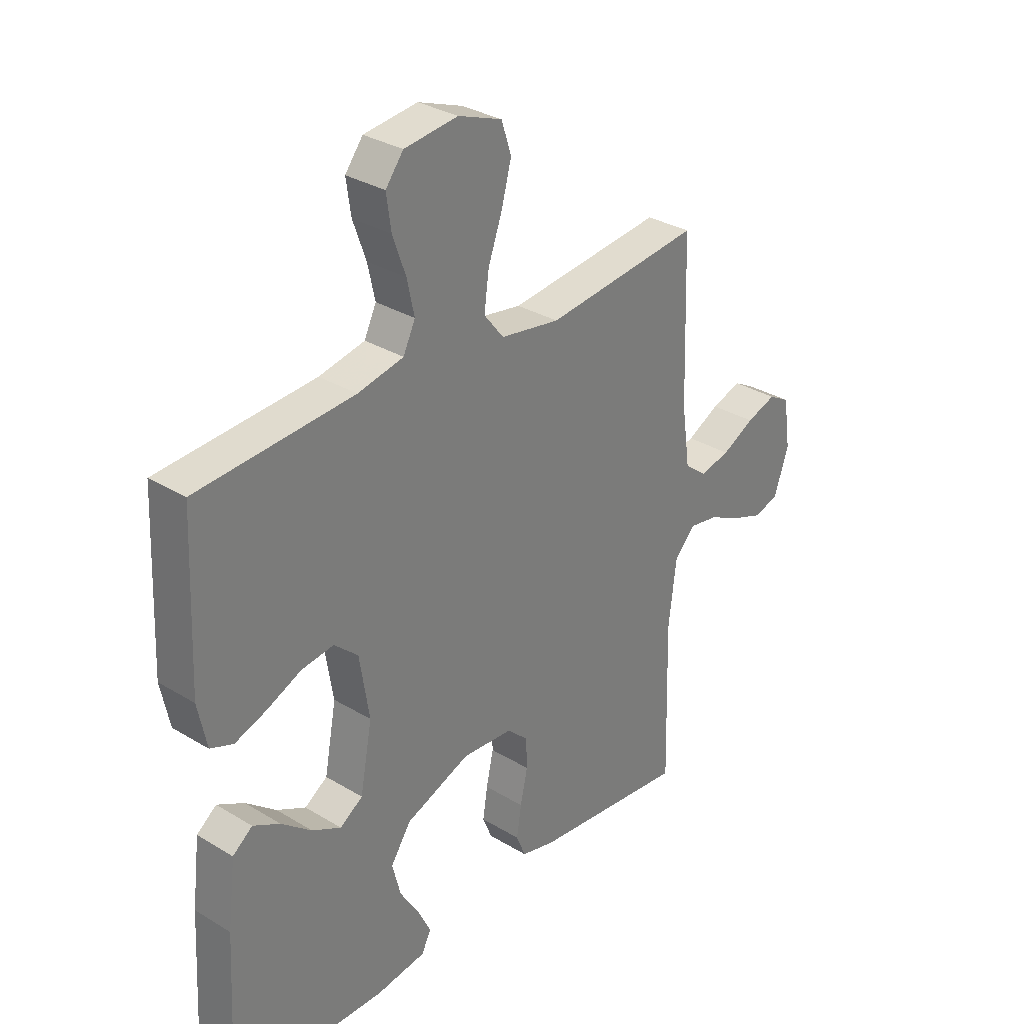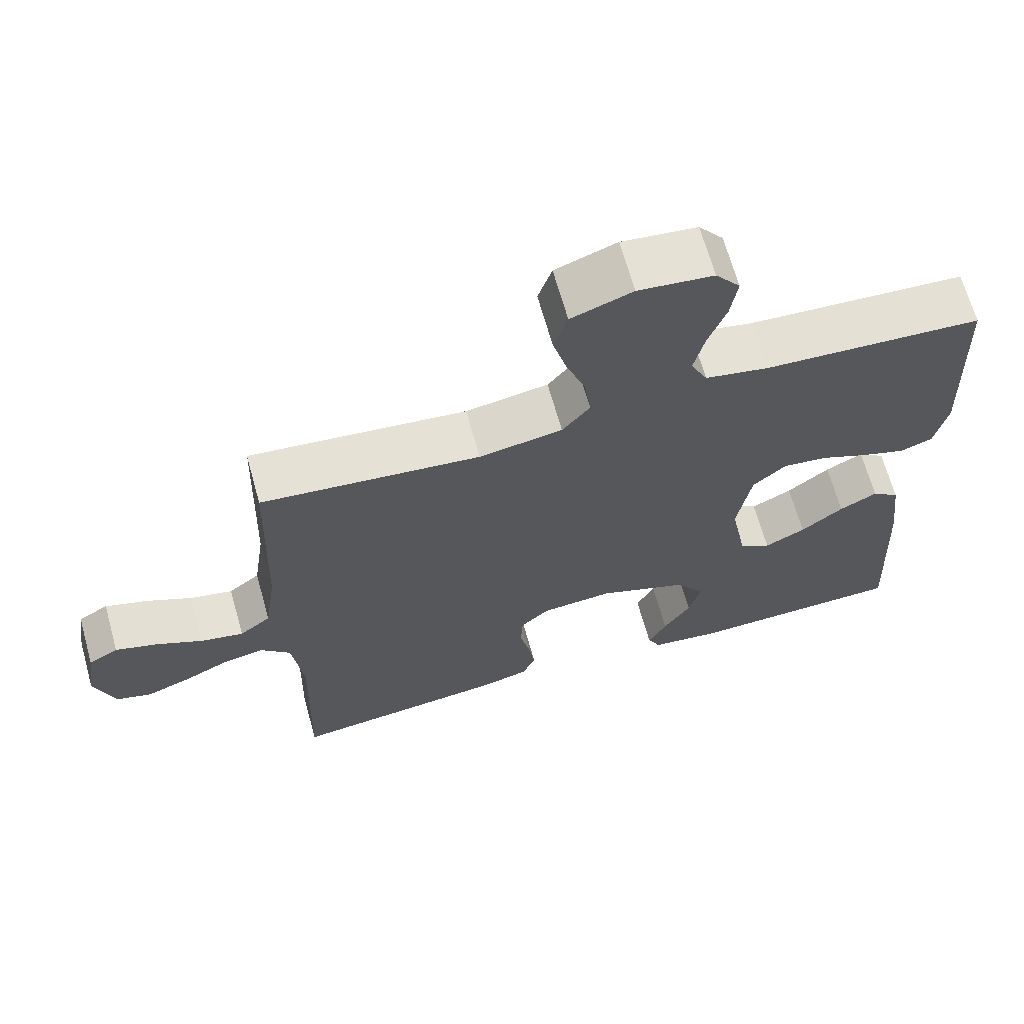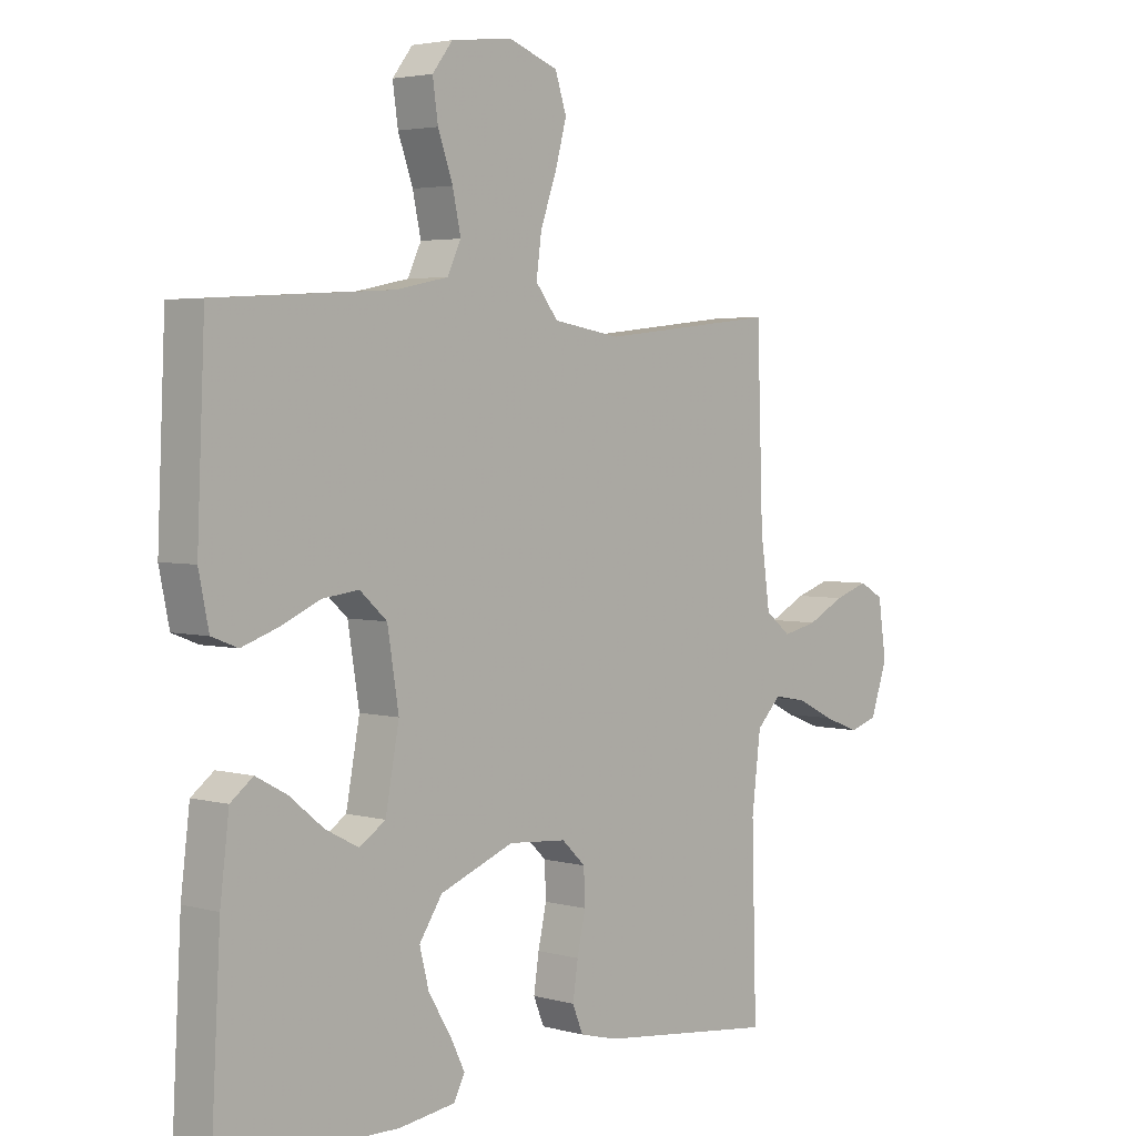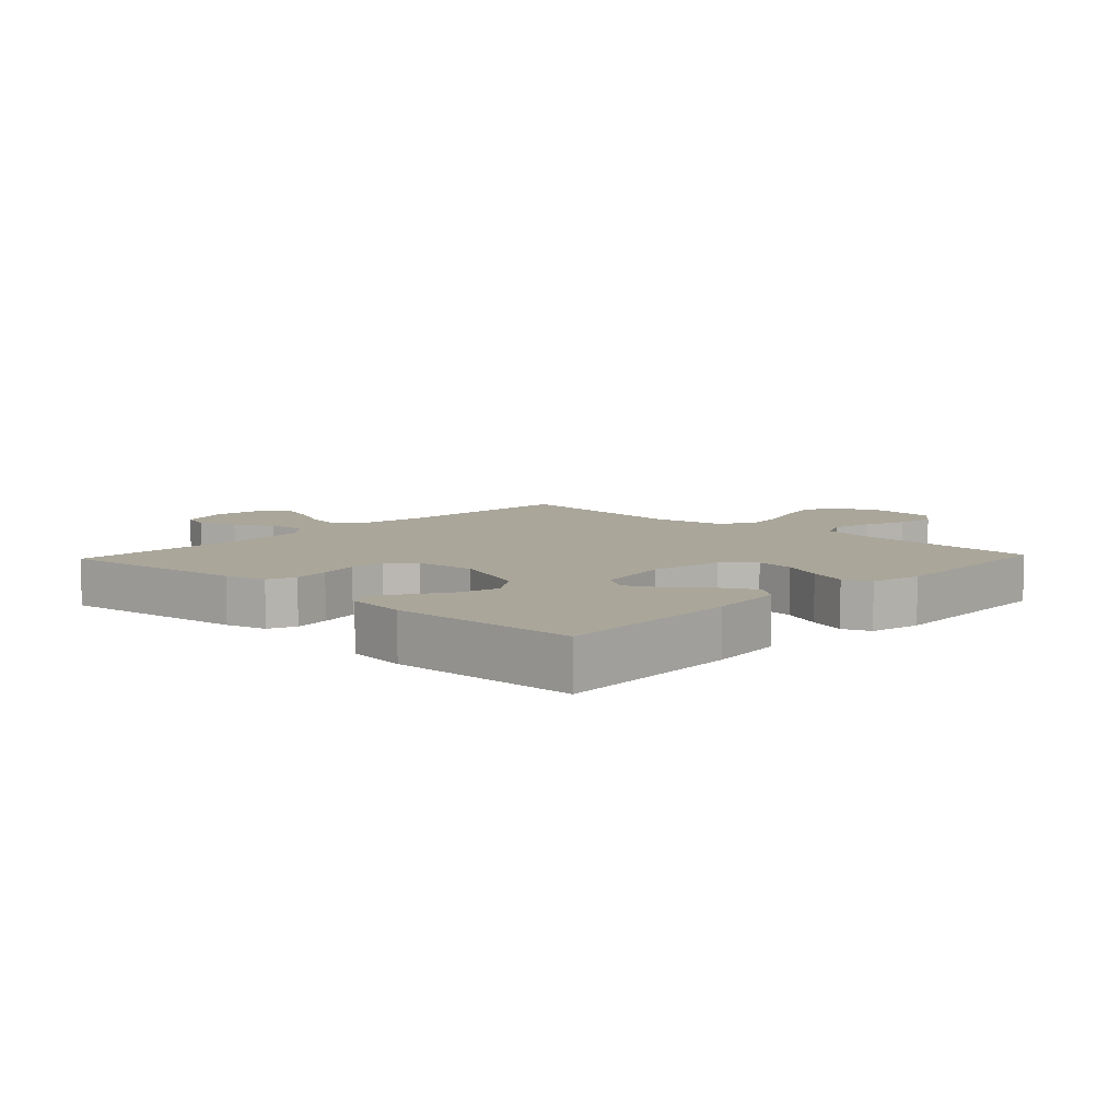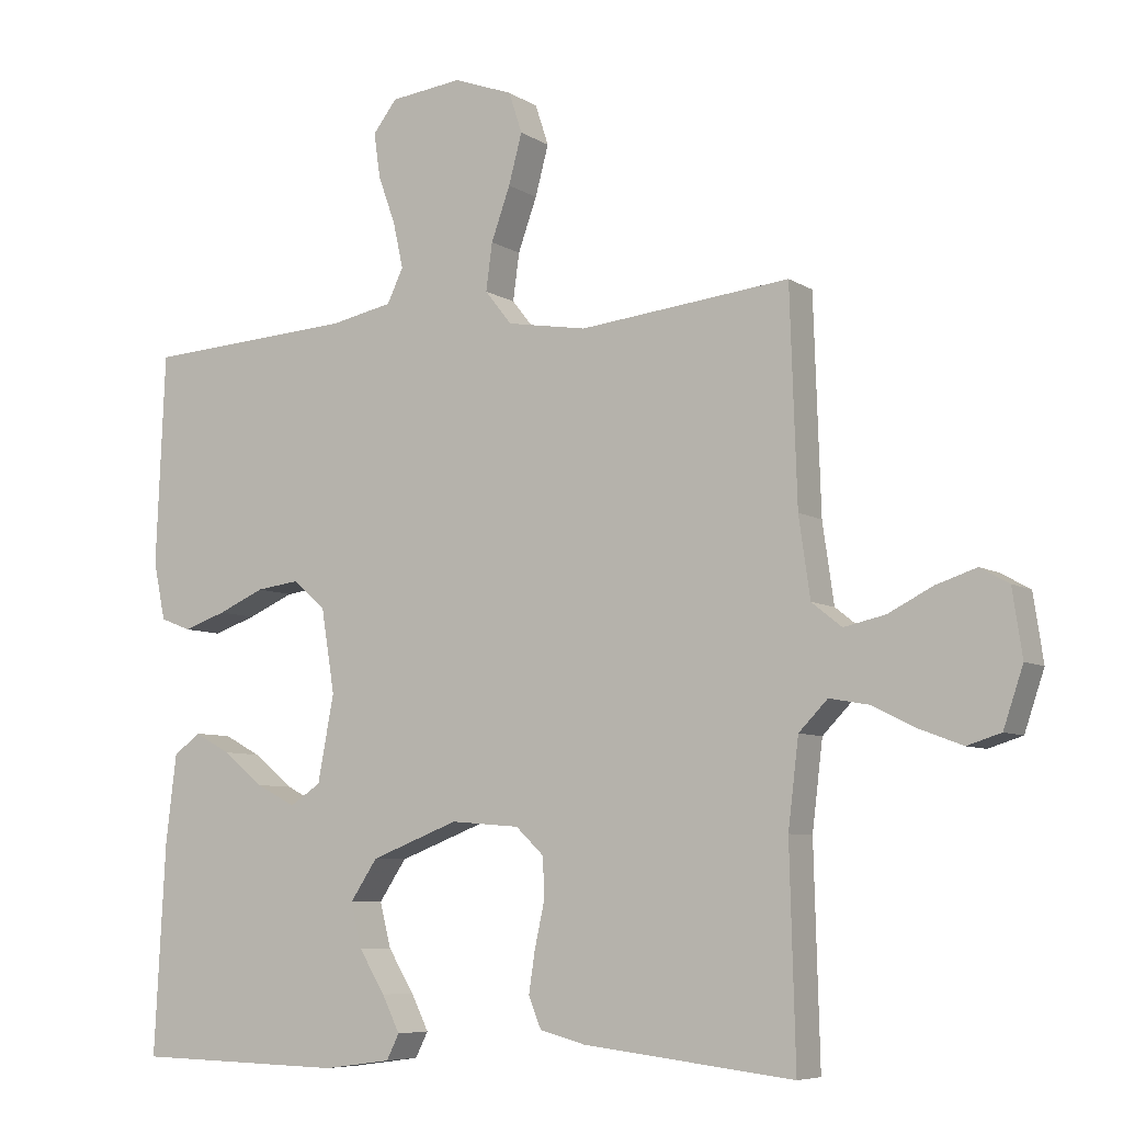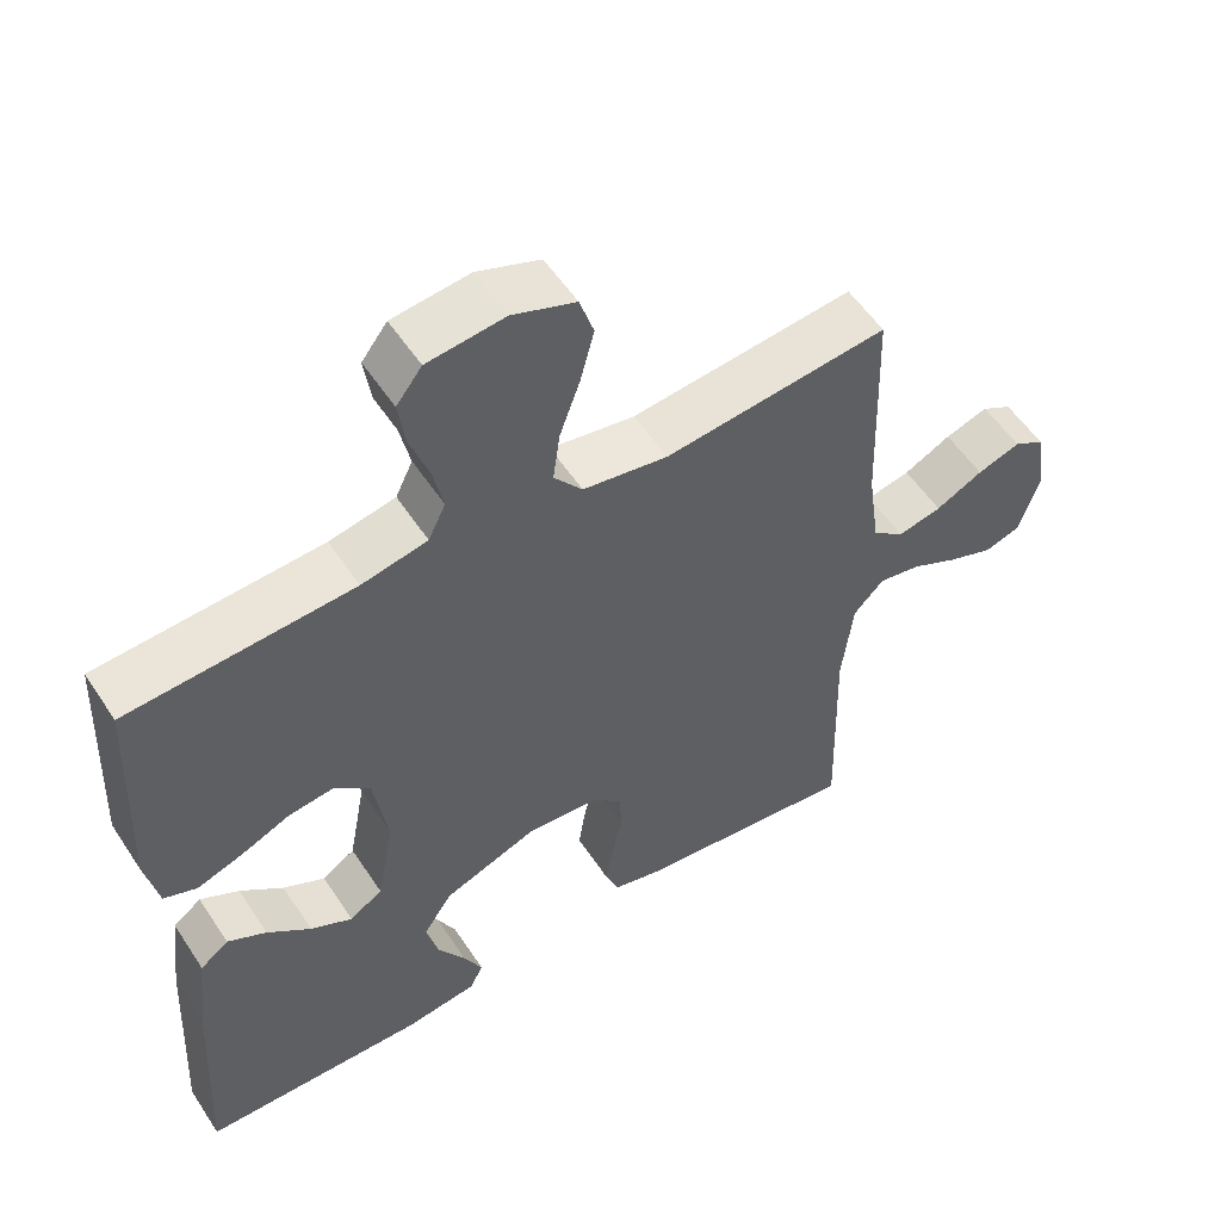
<metadata>
{"format":"obj","ext":"obj","renderer":"f3d","projection":"perspective","resolution":1024,"background":"white","views":[{"elev":31.5,"azim":-49.3,"up":"+Z"},{"elev":67.0,"azim":164.4,"up":"+Z"},{"elev":3.5,"azim":-47.6,"up":"+Z"},{"elev":7.8,"azim":-136.8,"up":"+Y"},{"elev":-7.0,"azim":30.5,"up":"+Z"},{"elev":54.7,"azim":-32.8,"up":"+Z"}]}
</metadata>
<code>
v 0.5 0.07 -0.5
v 0.2 0.07 -0.465
v 0.135 0.07 -0.448
v 0.117 0.07 -0.404
v 0.126 0.07 -0.345
v 0.14 0.07 -0.281
v 0.138 0.07 -0.224
v 0.098 0.07 -0.186
v 0 0.07 -0.178
v -0.125 0.07 -0.226
v -0.164 0.07 -0.284
v -0.148 0.07 -0.347
v -0.111 0.07 -0.407
v -0.086 0.07 -0.458
v -0.104 0.07 -0.494
v -0.2 0.07 -0.507
v -0.5 0.07 -0.5
v -0.484 0.07 -0.2
v -0.469 0.07 -0.077
v -0.431 0.07 -0.048
v -0.379 0.07 -0.076
v -0.321 0.07 -0.123
v -0.265 0.07 -0.152
v -0.221 0.07 -0.123
v -0.198 0.07 0
v -0.217 0.07 0.118
v -0.263 0.07 0.159
v -0.325 0.07 0.151
v -0.391 0.07 0.122
v -0.452 0.07 0.101
v -0.496 0.07 0.118
v -0.513 0.07 0.2
v -0.5 0.07 0.5
v -0.2 0.07 0.518
v -0.112 0.07 0.536
v -0.089 0.07 0.584
v -0.103 0.07 0.648
v -0.128 0.07 0.718
v -0.137 0.07 0.781
v -0.103 0.07 0.825
v 0 0.07 0.837
v 0.084 0.07 0.806
v 0.103 0.07 0.748
v 0.084 0.07 0.677
v 0.057 0.07 0.602
v 0.048 0.07 0.535
v 0.086 0.07 0.487
v 0.2 0.07 0.468
v 0.5 0.07 0.5
v 0.51 0.07 0.2
v 0.526 0.07 0.087
v 0.569 0.07 0.053
v 0.628 0.07 0.066
v 0.691 0.07 0.098
v 0.749 0.07 0.117
v 0.79 0.07 0.094
v 0.804 0.07 0
v 0.776 0.07 -0.083
v 0.728 0.07 -0.098
v 0.667 0.07 -0.075
v 0.604 0.07 -0.044
v 0.548 0.07 -0.034
v 0.507 0.07 -0.076
v 0.492 0.07 -0.2
v 0.5 0 -0.5
v 0.2 0 -0.465
v 0.135 0 -0.448
v 0.117 0 -0.404
v 0.126 0 -0.345
v 0.14 0 -0.281
v 0.138 0 -0.224
v 0.098 0 -0.186
v 0 0 -0.178
v -0.125 0 -0.226
v -0.164 0 -0.284
v -0.148 0 -0.347
v -0.111 0 -0.407
v -0.086 0 -0.458
v -0.104 0 -0.494
v -0.2 0 -0.507
v -0.5 0 -0.5
v -0.484 0 -0.2
v -0.469 0 -0.077
v -0.431 0 -0.048
v -0.379 0 -0.076
v -0.321 0 -0.123
v -0.265 0 -0.152
v -0.221 0 -0.123
v -0.198 0 0
v -0.217 0 0.118
v -0.263 0 0.159
v -0.325 0 0.151
v -0.391 0 0.122
v -0.452 0 0.101
v -0.496 0 0.118
v -0.513 0 0.2
v -0.5 0 0.5
v -0.2 0 0.518
v -0.112 0 0.536
v -0.089 0 0.584
v -0.103 0 0.648
v -0.128 0 0.718
v -0.137 0 0.781
v -0.103 0 0.825
v 0 0 0.837
v 0.084 0 0.806
v 0.103 0 0.748
v 0.084 0 0.677
v 0.057 0 0.602
v 0.048 0 0.535
v 0.086 0 0.487
v 0.2 0 0.468
v 0.5 0 0.5
v 0.51 0 0.2
v 0.526 0 0.087
v 0.569 0 0.053
v 0.628 0 0.066
v 0.691 0 0.098
v 0.749 0 0.117
v 0.79 0 0.094
v 0.804 0 0
v 0.776 0 -0.083
v 0.728 0 -0.098
v 0.667 0 -0.075
v 0.604 0 -0.044
v 0.548 0 -0.034
v 0.507 0 -0.076
v 0.492 0 -0.2
f 59 60 61
f 58 59 61
f 57 58 61
f 56 57 61
f 55 56 61
f 54 55 61
f 53 54 61
f 52 53 61 62
f 51 52 62 63
f 48 49 50
f 51 63 64
f 50 51 64
f 48 50 64
f 47 48 64
f 43 44 45
f 42 43 45
f 41 42 45
f 40 41 45
f 39 40 45
f 38 39 45
f 37 38 45
f 36 37 45 46
f 47 64 1
f 46 47 1
f 36 46 1
f 35 36 1
f 32 33 34
f 31 32 34
f 30 31 34
f 29 30 34
f 28 29 34
f 20 21 22
f 19 20 22
f 18 19 22
f 17 18 22
f 16 17 22
f 15 16 22
f 14 15 22
f 13 14 22
f 12 13 22
f 11 12 22 23
f 10 11 23 24
f 4 5 6
f 3 4 6
f 2 3 6
f 1 2 6
f 1 6 7
f 35 1 7 8
f 27 28 34 35
f 26 27 35
f 35 8 9
f 26 35 9
f 25 26 9
f 9 10 24 25
f 125 124 123
f 125 123 122
f 125 122 121
f 125 121 120
f 125 120 119
f 125 119 118
f 125 118 117
f 126 125 117 116
f 127 126 116 115
f 114 113 112
f 128 127 115
f 128 115 114
f 128 114 112
f 128 112 111
f 109 108 107
f 109 107 106
f 109 106 105
f 109 105 104
f 109 104 103
f 109 103 102
f 109 102 101
f 110 109 101 100
f 65 128 111
f 65 111 110
f 65 110 100
f 65 100 99
f 98 97 96
f 98 96 95
f 98 95 94
f 98 94 93
f 98 93 92
f 86 85 84
f 86 84 83
f 86 83 82
f 86 82 81
f 86 81 80
f 86 80 79
f 86 79 78
f 86 78 77
f 86 77 76
f 87 86 76 75
f 88 87 75 74
f 70 69 68
f 70 68 67
f 70 67 66
f 70 66 65
f 71 70 65
f 72 71 65 99
f 99 98 92 91
f 99 91 90
f 73 72 99
f 73 99 90
f 73 90 89
f 89 88 74 73
f 1 65 66 2
f 2 66 67 3
f 3 67 68 4
f 4 68 69 5
f 5 69 70 6
f 6 70 71 7
f 7 71 72 8
f 8 72 73 9
f 9 73 74 10
f 10 74 75 11
f 11 75 76 12
f 12 76 77 13
f 13 77 78 14
f 14 78 79 15
f 15 79 80 16
f 16 80 81 17
f 17 81 82 18
f 18 82 83 19
f 19 83 84 20
f 20 84 85 21
f 21 85 86 22
f 22 86 87 23
f 23 87 88 24
f 24 88 89 25
f 25 89 90 26
f 26 90 91 27
f 27 91 92 28
f 28 92 93 29
f 29 93 94 30
f 30 94 95 31
f 31 95 96 32
f 32 96 97 33
f 33 97 98 34
f 34 98 99 35
f 35 99 100 36
f 36 100 101 37
f 37 101 102 38
f 38 102 103 39
f 39 103 104 40
f 40 104 105 41
f 41 105 106 42
f 42 106 107 43
f 43 107 108 44
f 44 108 109 45
f 45 109 110 46
f 46 110 111 47
f 47 111 112 48
f 48 112 113 49
f 49 113 114 50
f 50 114 115 51
f 51 115 116 52
f 52 116 117 53
f 53 117 118 54
f 54 118 119 55
f 55 119 120 56
f 56 120 121 57
f 57 121 122 58
f 58 122 123 59
f 59 123 124 60
f 60 124 125 61
f 61 125 126 62
f 62 126 127 63
f 63 127 128 64
f 64 128 65 1

</code>
